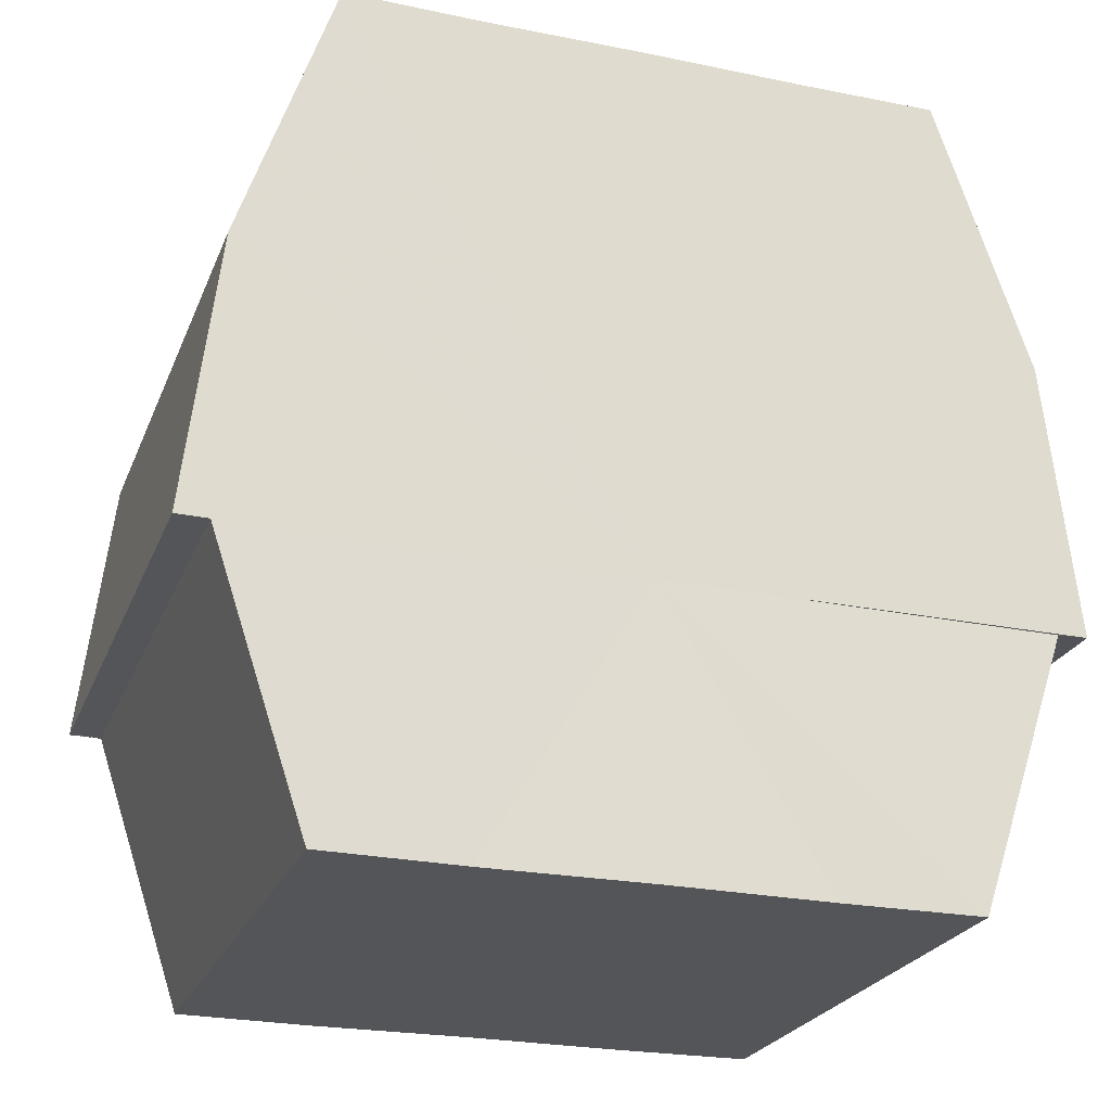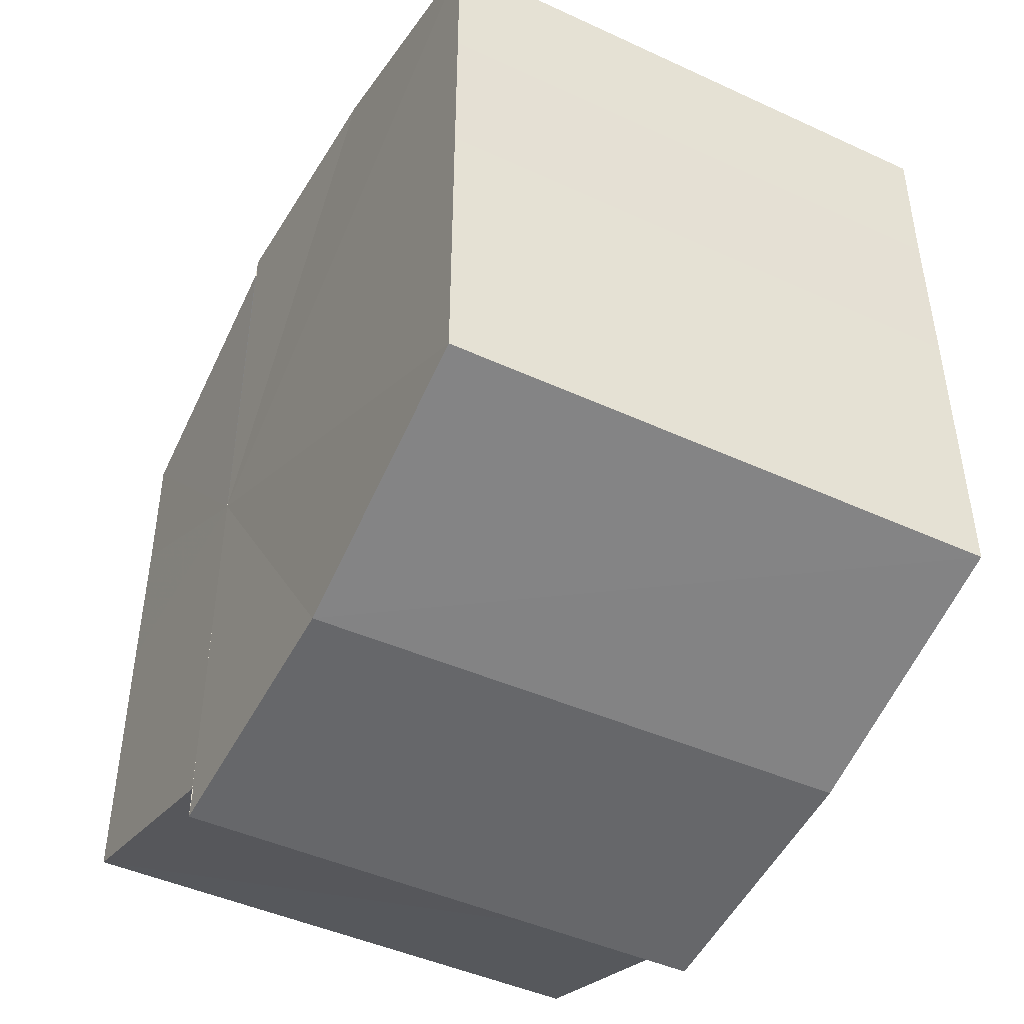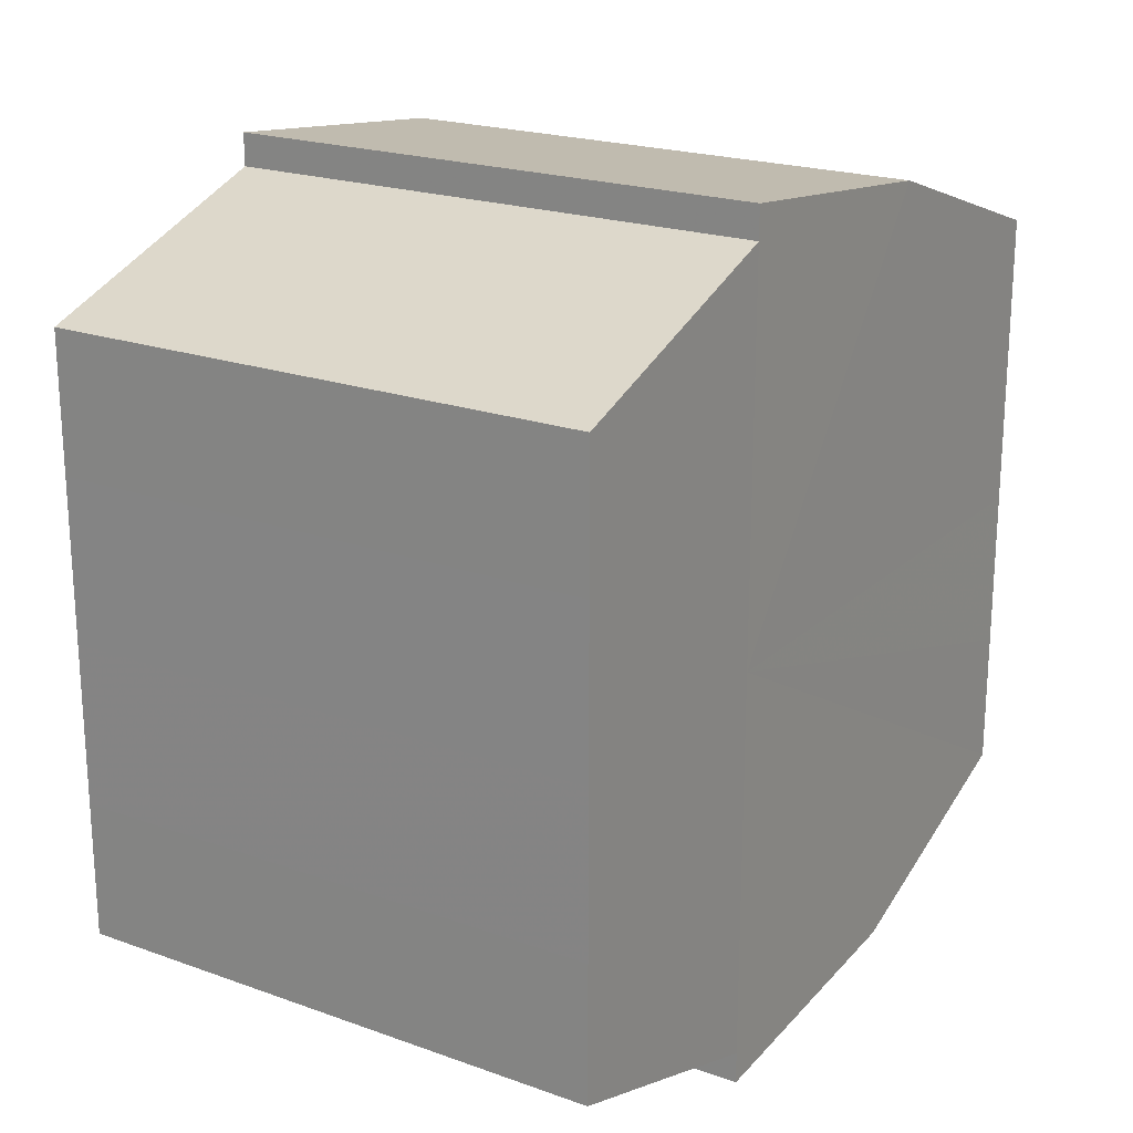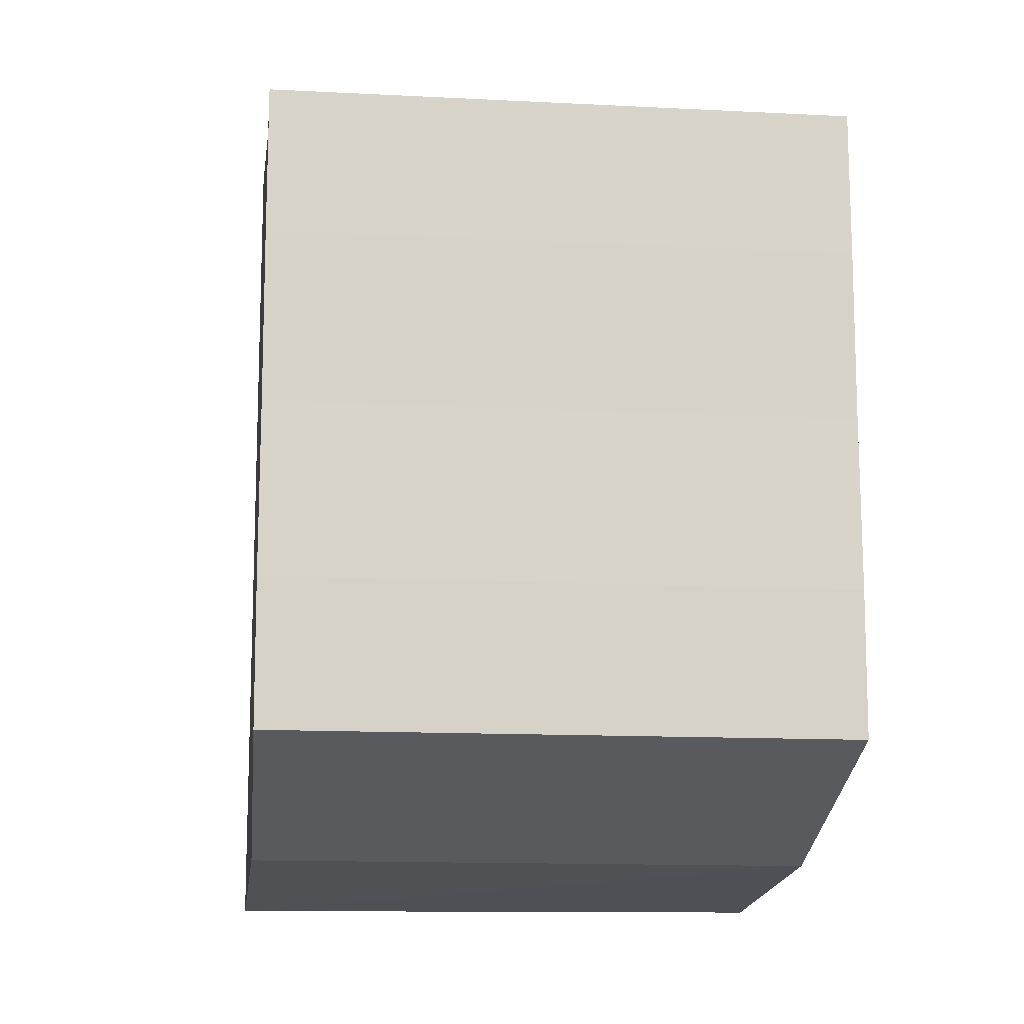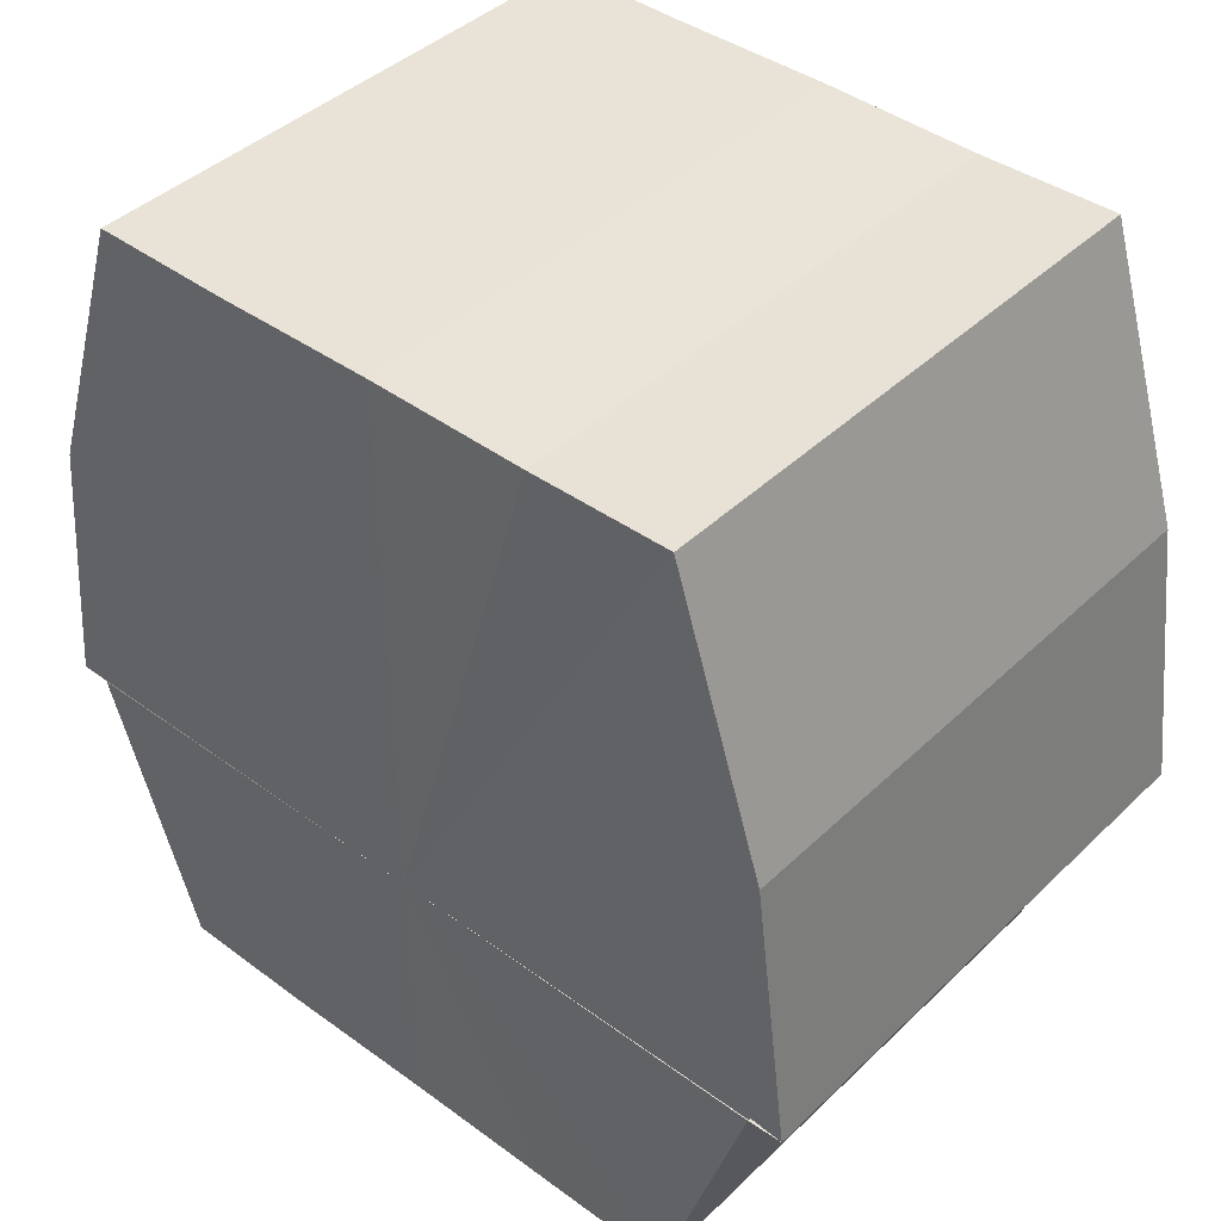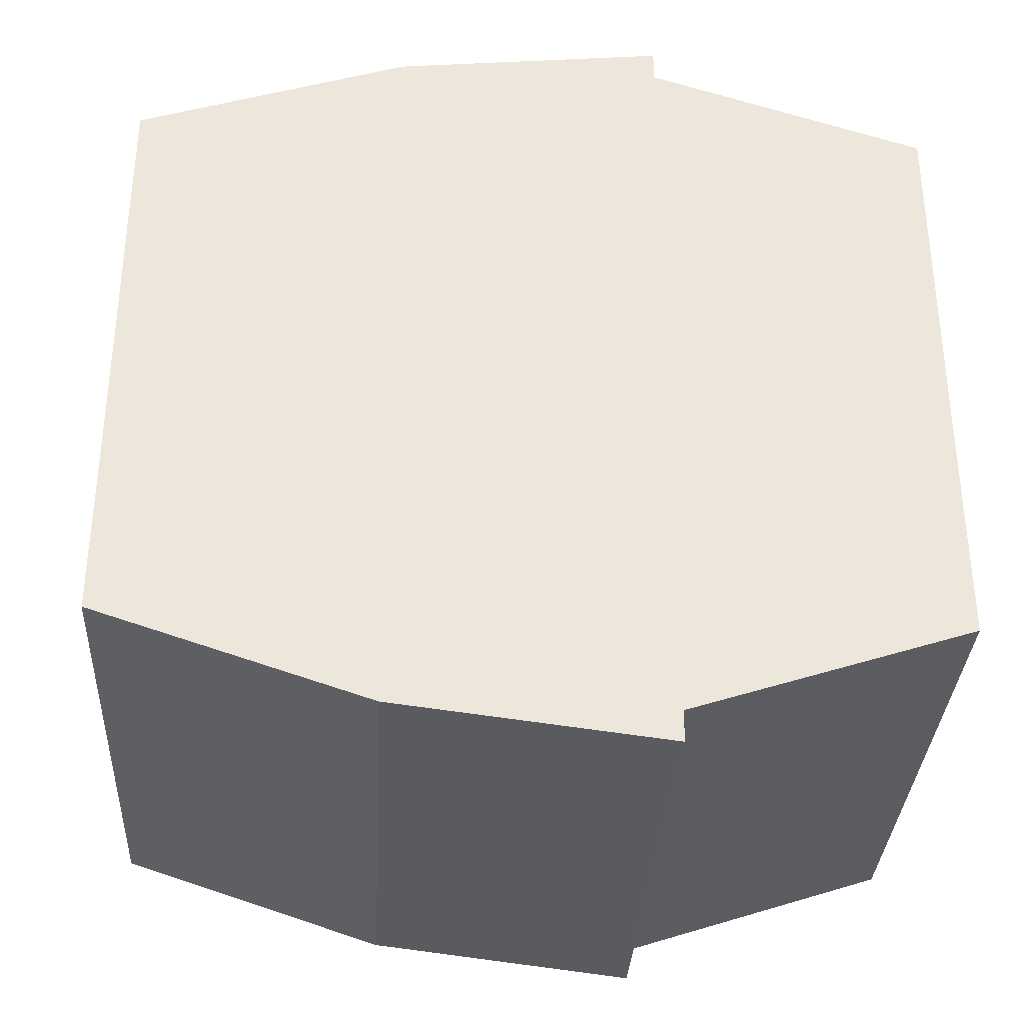
<metadata>
{"format":"obj","ext":"obj","renderer":"f3d","projection":"perspective","resolution":1024,"background":"white","views":[{"elev":-24.5,"azim":-108.5,"up":"+Y"},{"elev":-45.2,"azim":152.2,"up":"+Z"},{"elev":21.0,"azim":32.6,"up":"+Z"},{"elev":-13.0,"azim":173.2,"up":"+Z"},{"elev":41.7,"azim":131.4,"up":"+Y"},{"elev":-33.5,"azim":-93.0,"up":"+Z"}]}
</metadata>
<code>
o 12481
v 2182 1881 7.252
v 2182 1881 7.251
v 2182 1881 7.252
v 2182 1881 7.252
v 2182 1881 7.251
v 2182 1881 7.251
v 2182 1881 7.247
v 2182 1881 7.242
v 2182 1881 7.247
v 2182 1881 7.236
v 2182 1881 7.242
v 2182 1881 7.231
v 2182 1881 7.236
v 2182 1881 7.226
v 2182 1881 7.231
v 2182 1881 7.222
v 2182 1881 7.226
v 2182 1881 7.251
v 2182 1881 7.247
v 2182 1881 7.247
v 2182 1881 7.242
v 2182 1881 7.242
v 2182 1881 7.236
v 2182 1881 7.236
v 2182 1881 7.231
v 2182 1881 7.231
v 2182 1881 7.226
v 2182 1881 7.226
v 2182 1881 7.222
v 2182 1881 7.222
v 2182 1881 7.221
v 2182 1881 7.222
v 2182 1881 7.221
v 2182 1881 7.221
v 2182 1881 7.236
v 2182 1881 7.222
v 2182 1881 7.226
v 2182 1881 7.231
v 2182 1881 7.236
v 2182 1881 7.242
v 2182 1881 7.247
v 2182 1881 7.251
v 2182 1881 7.252
v 2182 1881 7.251
v 2182 1881 7.252
v 2182 1881 7.247
v 2182 1881 7.251
v 2182 1881 7.242
v 2182 1881 7.247
v 2182 1881 7.236
v 2182 1881 7.242
v 2182 1881 7.231
v 2182 1881 7.236
v 2182 1881 7.226
v 2182 1881 7.231
v 2182 1881 7.222
v 2182 1881 7.226
v 2182 1881 7.221
v 2182 1881 7.222
v 2182 1881 7.221
v 2182 1881 7.222
v 2182 1881 7.226
v 2182 1881 7.222
v 2182 1881 7.231
v 2182 1881 7.226
v 2182 1881 7.236
v 2182 1881 7.231
v 2182 1881 7.242
v 2182 1881 7.236
v 2182 1881 7.247
v 2182 1881 7.242
v 2182 1881 7.251
v 2182 1881 7.247
v 2182 1881 7.252
v 2182 1881 7.251
v 2182 1881 7.247
v 2182 1881 7.251
v 2182 1881 7.242
v 2182 1881 7.236
v 2182 1881 7.231
v 2182 1881 7.226
v 2182 1881 7.222
v 2182 1881 7.236
v 2182 1881 7.251
v 2182 1881 7.247
v 2182 1881 7.242
v 2182 1881 7.236
v 2182 1881 7.231
v 2182 1881 7.226
v 2182 1881 7.222
v 2182 1881 7.251
v 2182 1881 7.252
v 2182 1881 7.247
v 2182 1881 7.242
v 2182 1881 7.236
v 2182 1881 7.231
v 2182 1881 7.226
v 2182 1881 7.222
f 1 2 3
f 4 2 5
f 6 7 5
f 7 8 9
f 8 10 11
f 10 12 13
f 12 14 15
f 14 16 17
f 18 19 20
f 20 21 22
f 22 23 24
f 24 25 26
f 26 27 28
f 28 29 30
f 29 31 32
f 32 33 34
f 35 36 33
f 35 37 36
f 35 38 37
f 35 39 38
f 35 40 39
f 35 41 40
f 35 42 41
f 35 43 42
f 44 43 45
f 46 47 44
f 48 49 46
f 50 51 48
f 52 53 50
f 54 55 52
f 56 57 54
f 58 59 56
f 60 61 58
f 61 62 63
f 62 64 65
f 64 66 67
f 66 68 69
f 68 70 71
f 70 72 73
f 72 74 75
f 35 76 77
f 35 78 76
f 35 79 78
f 35 80 79
f 35 81 80
f 35 82 81
f 83 84 85
f 83 85 86
f 83 86 87
f 83 87 88
f 83 88 89
f 83 89 90
f 83 91 92
f 83 93 91
f 83 94 93
f 83 95 94
f 83 96 95
f 83 97 96
f 83 98 97
f 83 34 98

</code>
